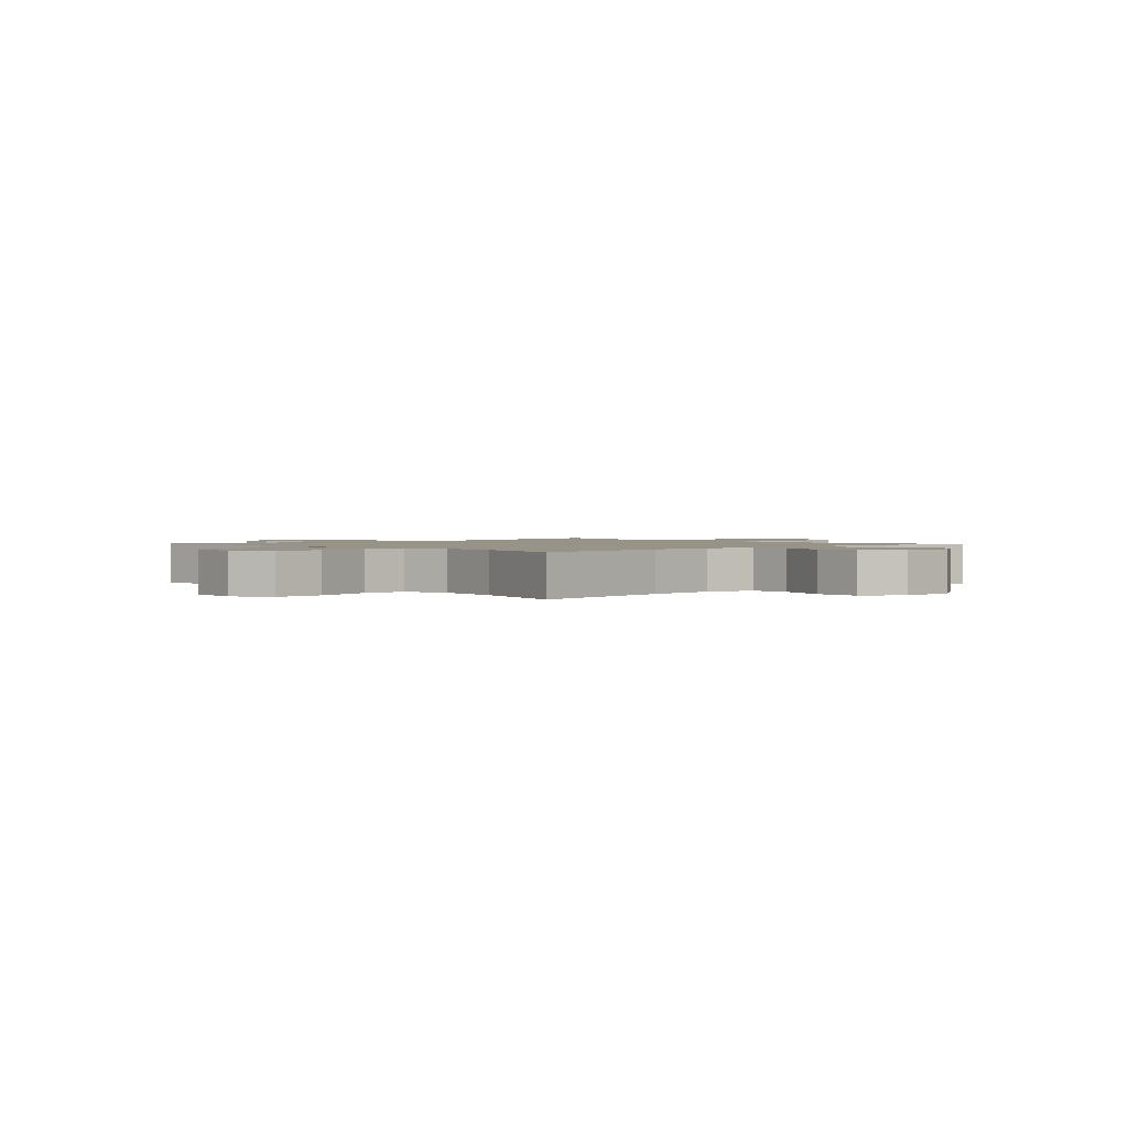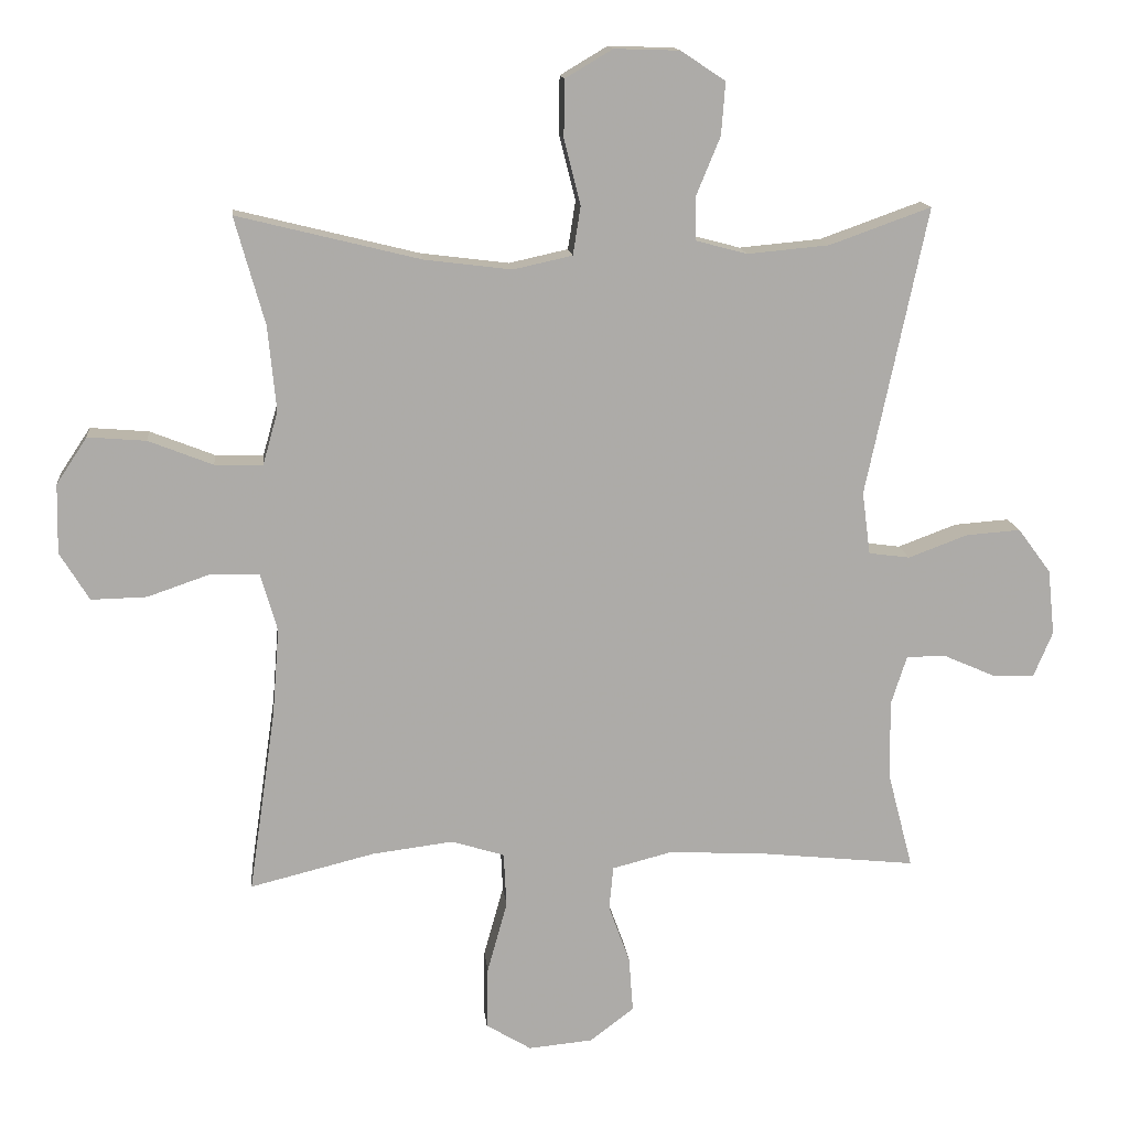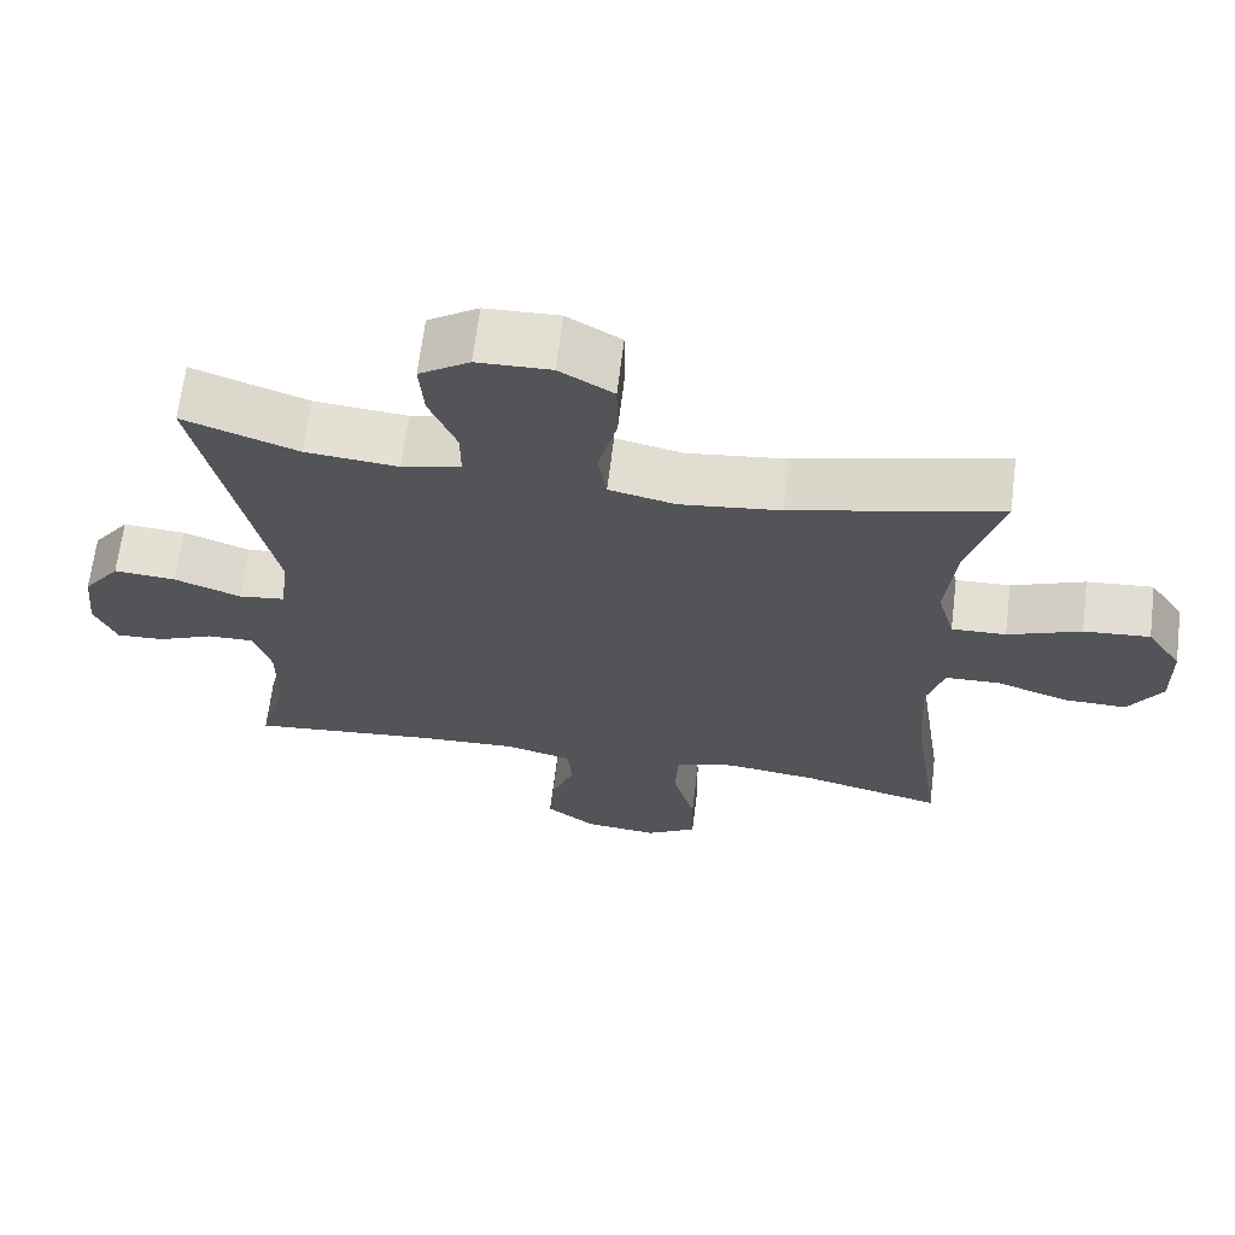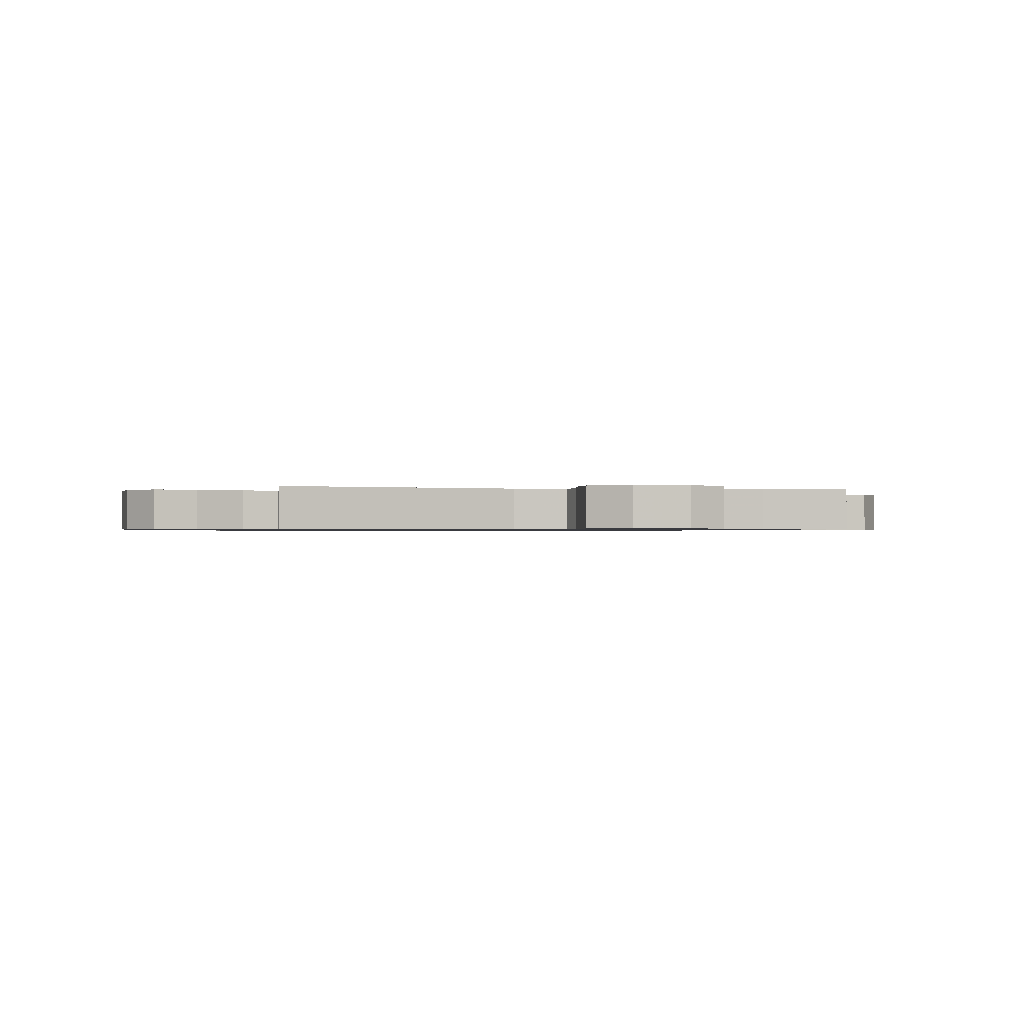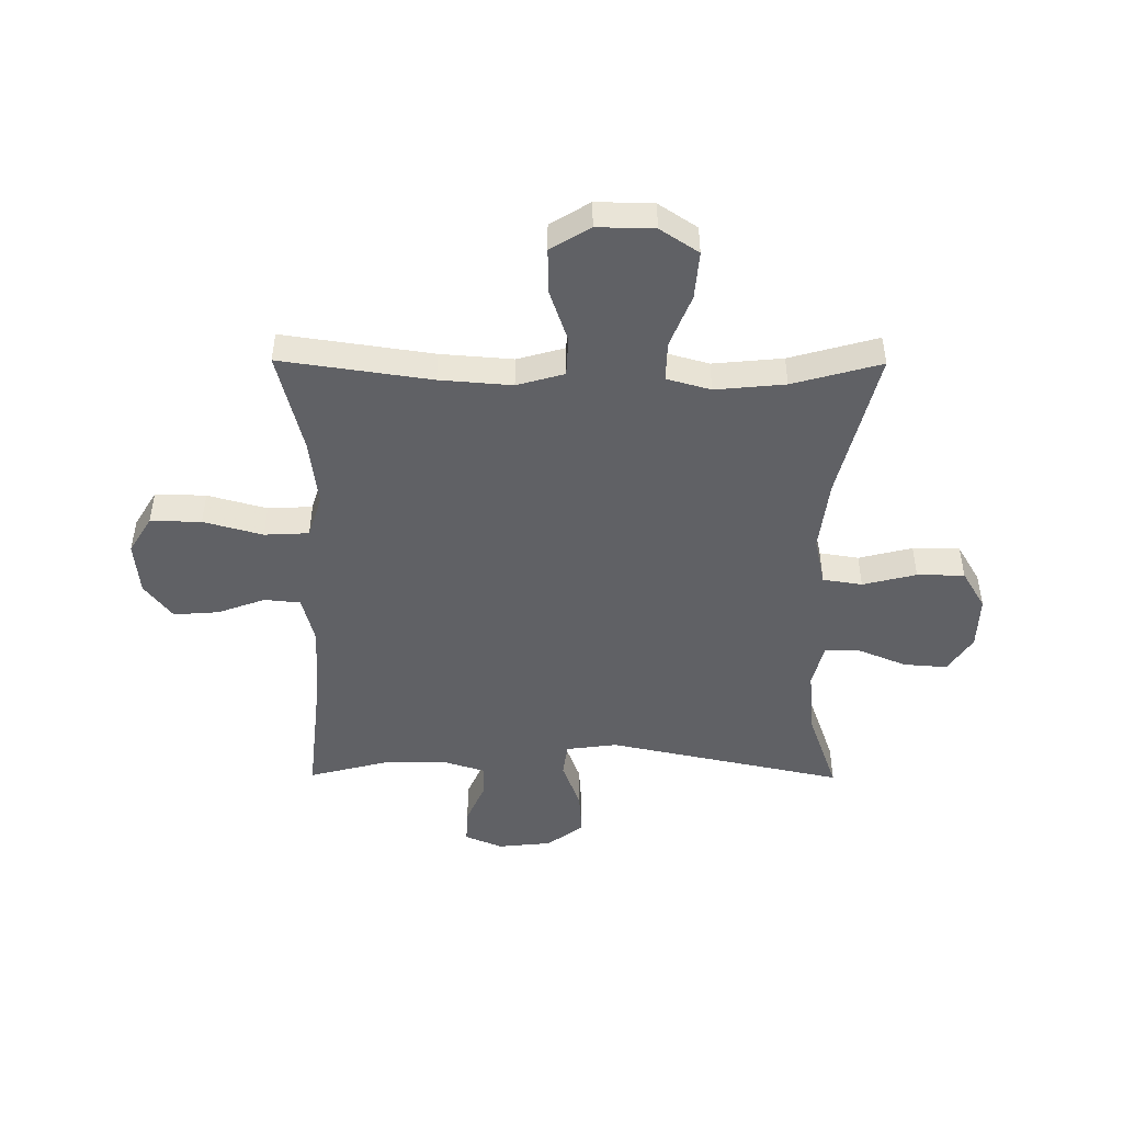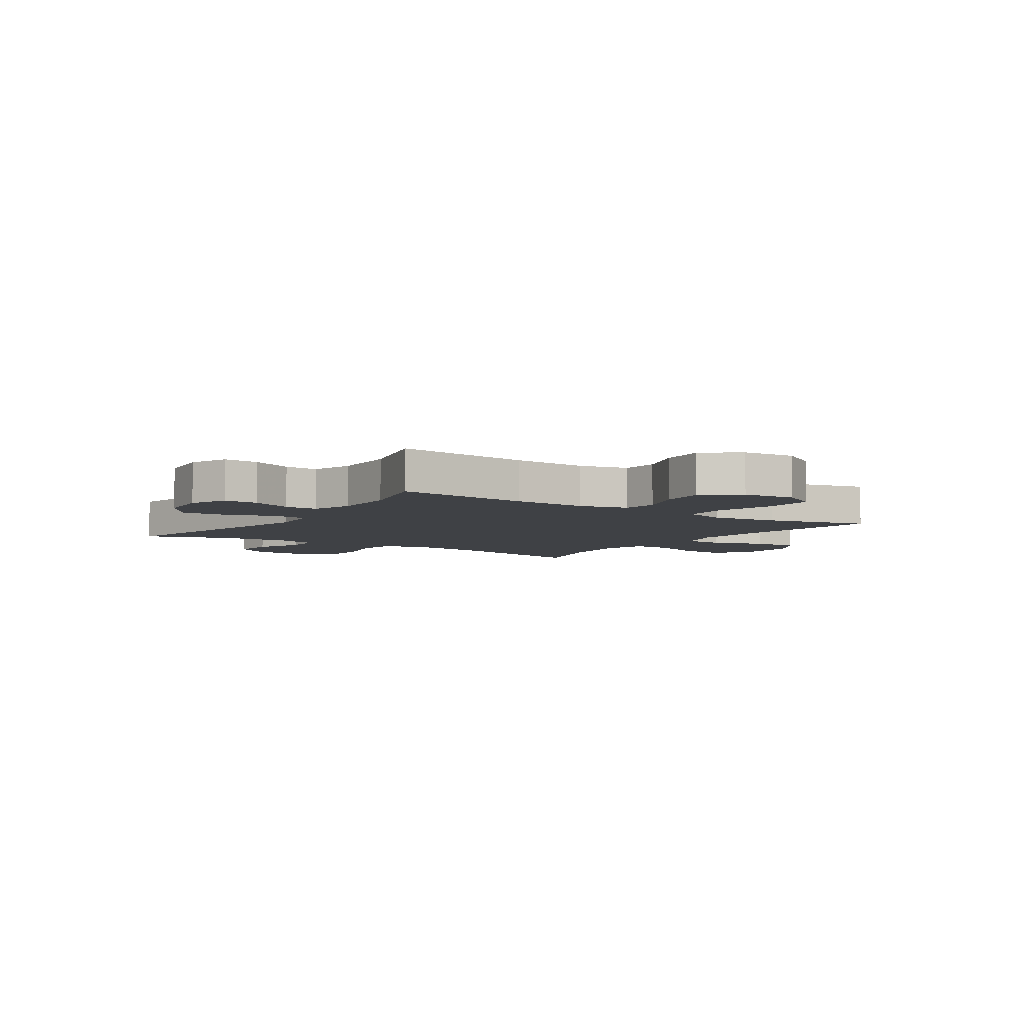
<metadata>
{"format":"obj","ext":"obj","renderer":"f3d","projection":"perspective","resolution":1024,"background":"white","views":[{"elev":1.5,"azim":-132.9,"up":"+Y"},{"elev":13.9,"azim":-5.8,"up":"+Z"},{"elev":66.4,"azim":-172.9,"up":"+Z"},{"elev":-0.7,"azim":76.0,"up":"+Y"},{"elev":-47.5,"azim":-90.4,"up":"+Y"},{"elev":-5.7,"azim":146.1,"up":"+Y"}]}
</metadata>
<code>
v 0.5 0.07 0.5
v 0.411 0.07 0.08
v 0.423 0.07 -0.011
v 0.483 0.07 -0.019
v 0.569 0.07 0.013
v 0.649 0.07 0.019
v 0.697 0.07 -0.046
v 0.707 0.07 -0.141
v 0.679 0.07 -0.208
v 0.617 0.07 -0.205
v 0.544 0.07 -0.173
v 0.485 0.07 -0.172
v 0.462 0.07 -0.244
v 0.463 0.07 -0.358
v 0.5 0.07 -0.5
v 0.261 0.07 -0.475
v 0.129 0.07 -0.469
v 0.043 0.07 -0.491
v 0.037 0.07 -0.555
v 0.068 0.07 -0.64
v 0.074 0.07 -0.72
v 0.01 0.07 -0.769
v -0.084 0.07 -0.778
v -0.15 0.07 -0.738
v -0.148 0.07 -0.648
v -0.119 0.07 -0.543
v -0.123 0.07 -0.464
v -0.2 0.07 -0.44
v -0.319 0.07 -0.455
v -0.5 0.07 -0.5
v -0.461 0.07 -0.233
v -0.451 0.07 -0.105
v -0.475 0.07 -0.021
v -0.545 0.07 -0.018
v -0.638 0.07 -0.05
v -0.719 0.07 -0.052
v -0.762 0.07 0.018
v -0.76 0.07 0.119
v -0.715 0.07 0.187
v -0.63 0.07 0.18
v -0.536 0.07 0.143
v -0.466 0.07 0.141
v -0.444 0.07 0.219
v -0.456 0.07 0.343
v -0.5 0.07 0.5
v -0.233 0.07 0.434
v -0.105 0.07 0.418
v -0.019 0.07 0.437
v -0.008 0.07 0.507
v -0.032 0.07 0.602
v -0.031 0.07 0.686
v 0.038 0.07 0.727
v 0.133 0.07 0.724
v 0.198 0.07 0.681
v 0.192 0.07 0.604
v 0.157 0.07 0.519
v 0.157 0.07 0.456
v 0.233 0.07 0.436
v 0.352 0.07 0.447
v 0.5 0 0.5
v 0.411 0 0.08
v 0.423 0 -0.011
v 0.483 0 -0.019
v 0.569 0 0.013
v 0.649 0 0.019
v 0.697 0 -0.046
v 0.707 0 -0.141
v 0.679 0 -0.208
v 0.617 0 -0.205
v 0.544 0 -0.173
v 0.485 0 -0.172
v 0.462 0 -0.244
v 0.463 0 -0.358
v 0.5 0 -0.5
v 0.261 0 -0.475
v 0.129 0 -0.469
v 0.043 0 -0.491
v 0.037 0 -0.555
v 0.068 0 -0.64
v 0.074 0 -0.72
v 0.01 0 -0.769
v -0.084 0 -0.778
v -0.15 0 -0.738
v -0.148 0 -0.648
v -0.119 0 -0.543
v -0.123 0 -0.464
v -0.2 0 -0.44
v -0.319 0 -0.455
v -0.5 0 -0.5
v -0.461 0 -0.233
v -0.451 0 -0.105
v -0.475 0 -0.021
v -0.545 0 -0.018
v -0.638 0 -0.05
v -0.719 0 -0.052
v -0.762 0 0.018
v -0.76 0 0.119
v -0.715 0 0.187
v -0.63 0 0.18
v -0.536 0 0.143
v -0.466 0 0.141
v -0.444 0 0.219
v -0.456 0 0.343
v -0.5 0 0.5
v -0.233 0 0.434
v -0.105 0 0.418
v -0.019 0 0.437
v -0.008 0 0.507
v -0.032 0 0.602
v -0.031 0 0.686
v 0.038 0 0.727
v 0.133 0 0.724
v 0.198 0 0.681
v 0.192 0 0.604
v 0.157 0 0.519
v 0.157 0 0.456
v 0.233 0 0.436
v 0.352 0 0.447
f 54 55 56
f 53 54 56
f 52 53 56
f 51 52 56
f 50 51 56
f 49 50 56
f 48 49 56 57
f 47 48 57 58
f 44 45 46
f 43 44 46 47
f 42 43 47 58
f 39 40 41
f 38 39 41
f 37 38 41
f 36 37 41
f 35 36 41
f 34 35 41
f 33 34 41 42
f 42 58 59
f 33 42 59
f 32 33 59
f 29 30 31
f 59 1 2
f 32 59 2
f 31 32 2
f 29 31 2
f 28 29 2
f 24 25 26
f 23 24 26
f 22 23 26
f 21 22 26
f 20 21 26
f 19 20 26
f 18 19 26 27
f 14 15 16
f 13 14 16 17
f 18 27 28
f 17 18 28
f 13 17 28
f 12 13 28
f 9 10 11
f 8 9 11
f 7 8 11
f 6 7 11
f 5 6 11
f 4 5 11
f 28 2 3
f 12 28 3 4
f 4 11 12
f 115 114 113
f 115 113 112
f 115 112 111
f 115 111 110
f 115 110 109
f 115 109 108
f 116 115 108 107
f 117 116 107 106
f 105 104 103
f 106 105 103 102
f 117 106 102 101
f 100 99 98
f 100 98 97
f 100 97 96
f 100 96 95
f 100 95 94
f 100 94 93
f 101 100 93 92
f 118 117 101
f 118 101 92
f 118 92 91
f 90 89 88
f 61 60 118
f 61 118 91
f 61 91 90
f 61 90 88
f 61 88 87
f 85 84 83
f 85 83 82
f 85 82 81
f 85 81 80
f 85 80 79
f 85 79 78
f 86 85 78 77
f 75 74 73
f 76 75 73 72
f 87 86 77
f 87 77 76
f 87 76 72
f 87 72 71
f 70 69 68
f 70 68 67
f 70 67 66
f 70 66 65
f 70 65 64
f 70 64 63
f 62 61 87
f 63 62 87 71
f 71 70 63
f 1 60 61 2
f 2 61 62 3
f 3 62 63 4
f 4 63 64 5
f 5 64 65 6
f 6 65 66 7
f 7 66 67 8
f 8 67 68 9
f 9 68 69 10
f 10 69 70 11
f 11 70 71 12
f 12 71 72 13
f 13 72 73 14
f 14 73 74 15
f 15 74 75 16
f 16 75 76 17
f 17 76 77 18
f 18 77 78 19
f 19 78 79 20
f 20 79 80 21
f 21 80 81 22
f 22 81 82 23
f 23 82 83 24
f 24 83 84 25
f 25 84 85 26
f 26 85 86 27
f 27 86 87 28
f 28 87 88 29
f 29 88 89 30
f 30 89 90 31
f 31 90 91 32
f 32 91 92 33
f 33 92 93 34
f 34 93 94 35
f 35 94 95 36
f 36 95 96 37
f 37 96 97 38
f 38 97 98 39
f 39 98 99 40
f 40 99 100 41
f 41 100 101 42
f 42 101 102 43
f 43 102 103 44
f 44 103 104 45
f 45 104 105 46
f 46 105 106 47
f 47 106 107 48
f 48 107 108 49
f 49 108 109 50
f 50 109 110 51
f 51 110 111 52
f 52 111 112 53
f 53 112 113 54
f 54 113 114 55
f 55 114 115 56
f 56 115 116 57
f 57 116 117 58
f 58 117 118 59
f 59 118 60 1

</code>
